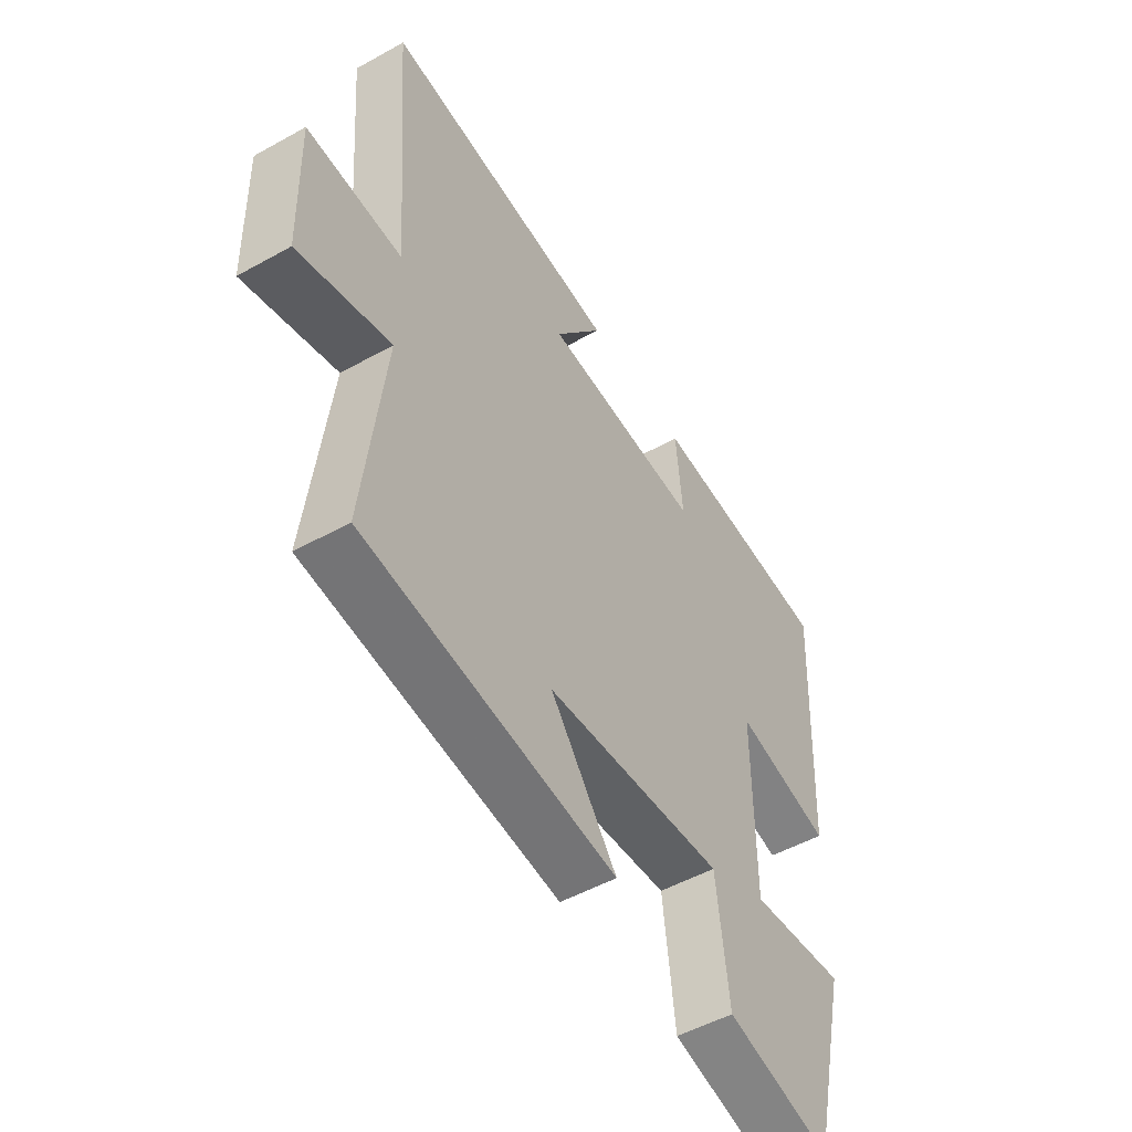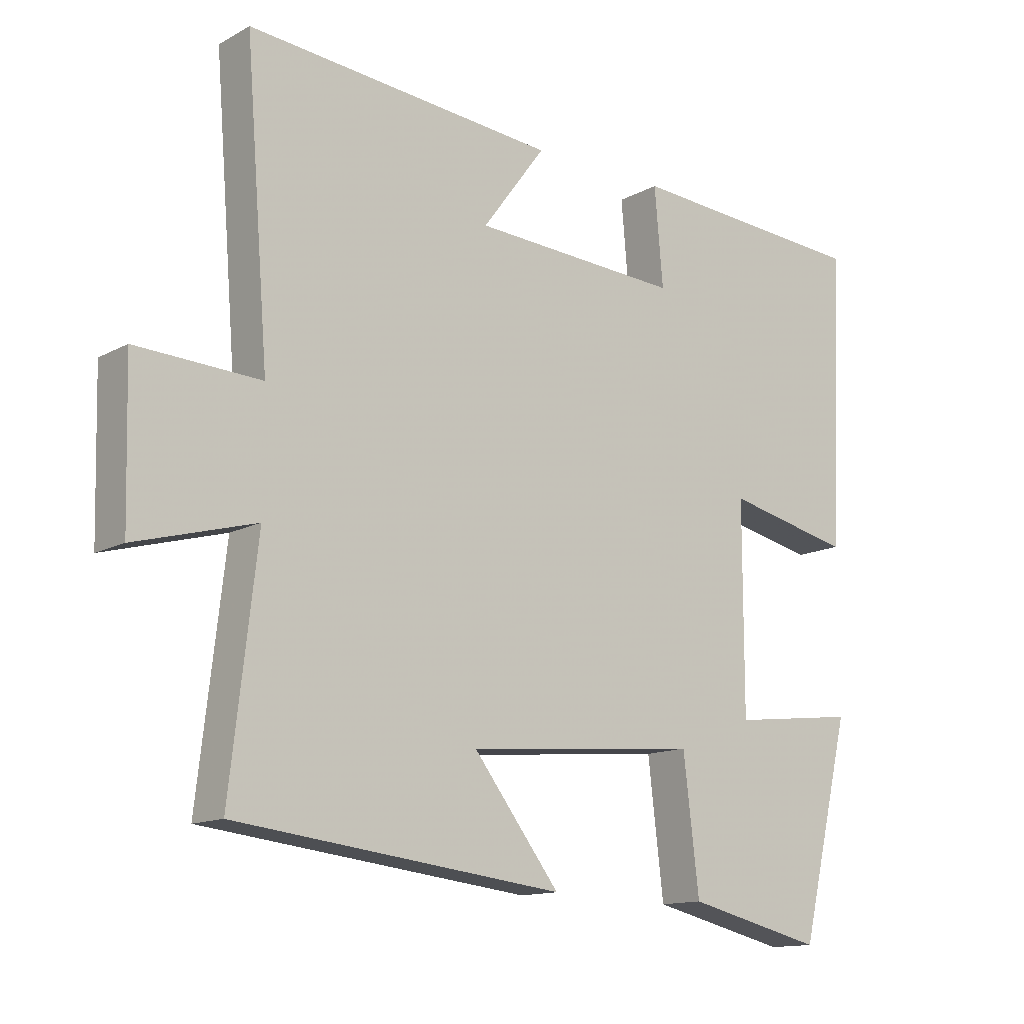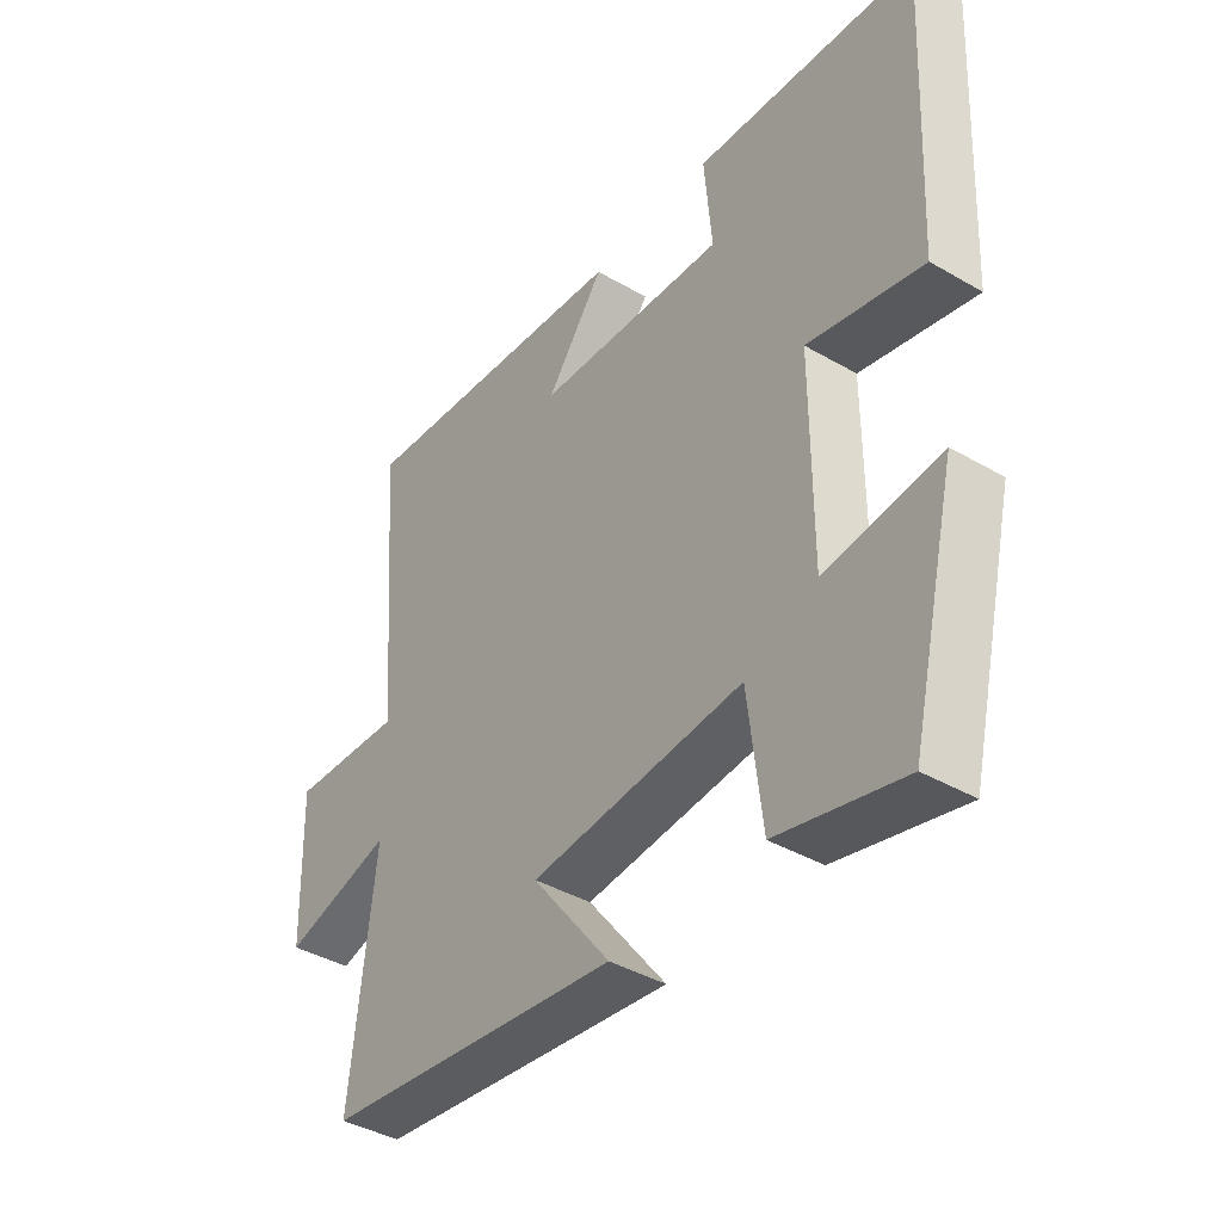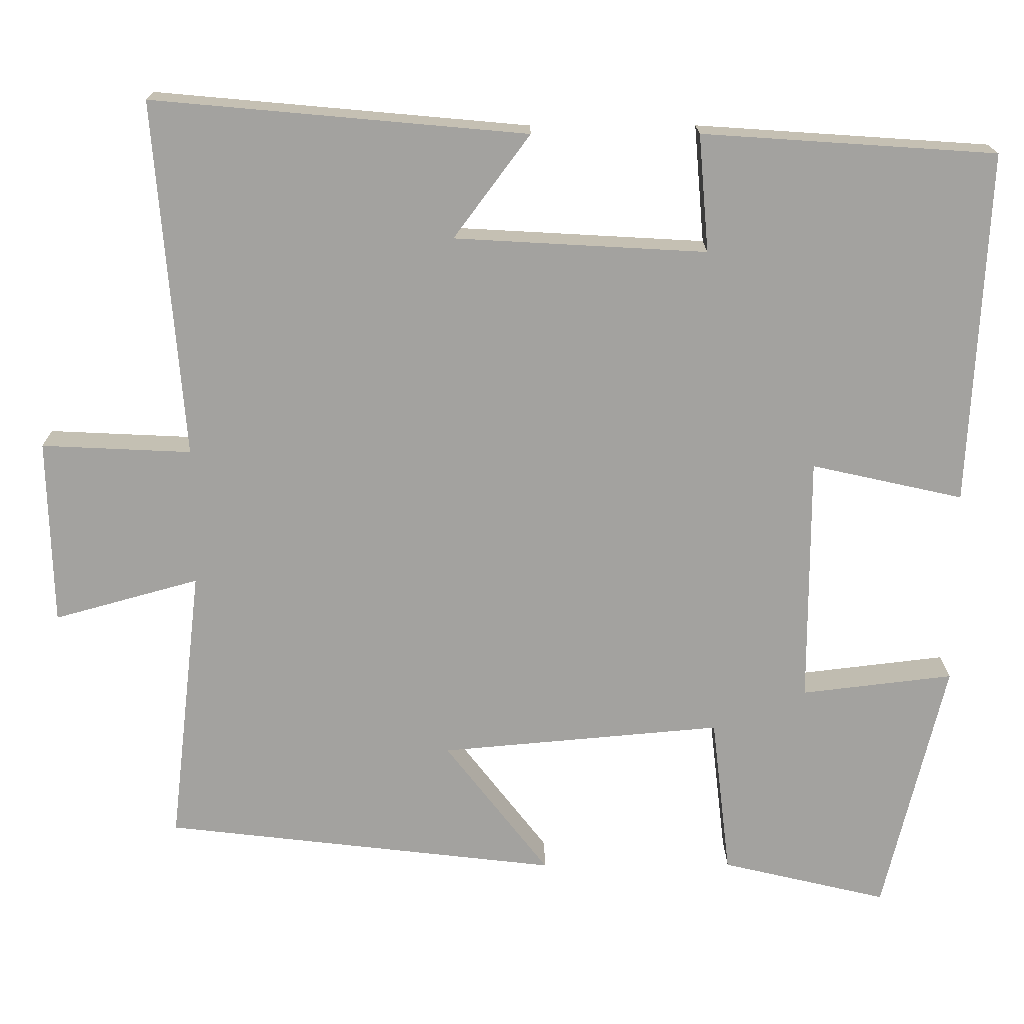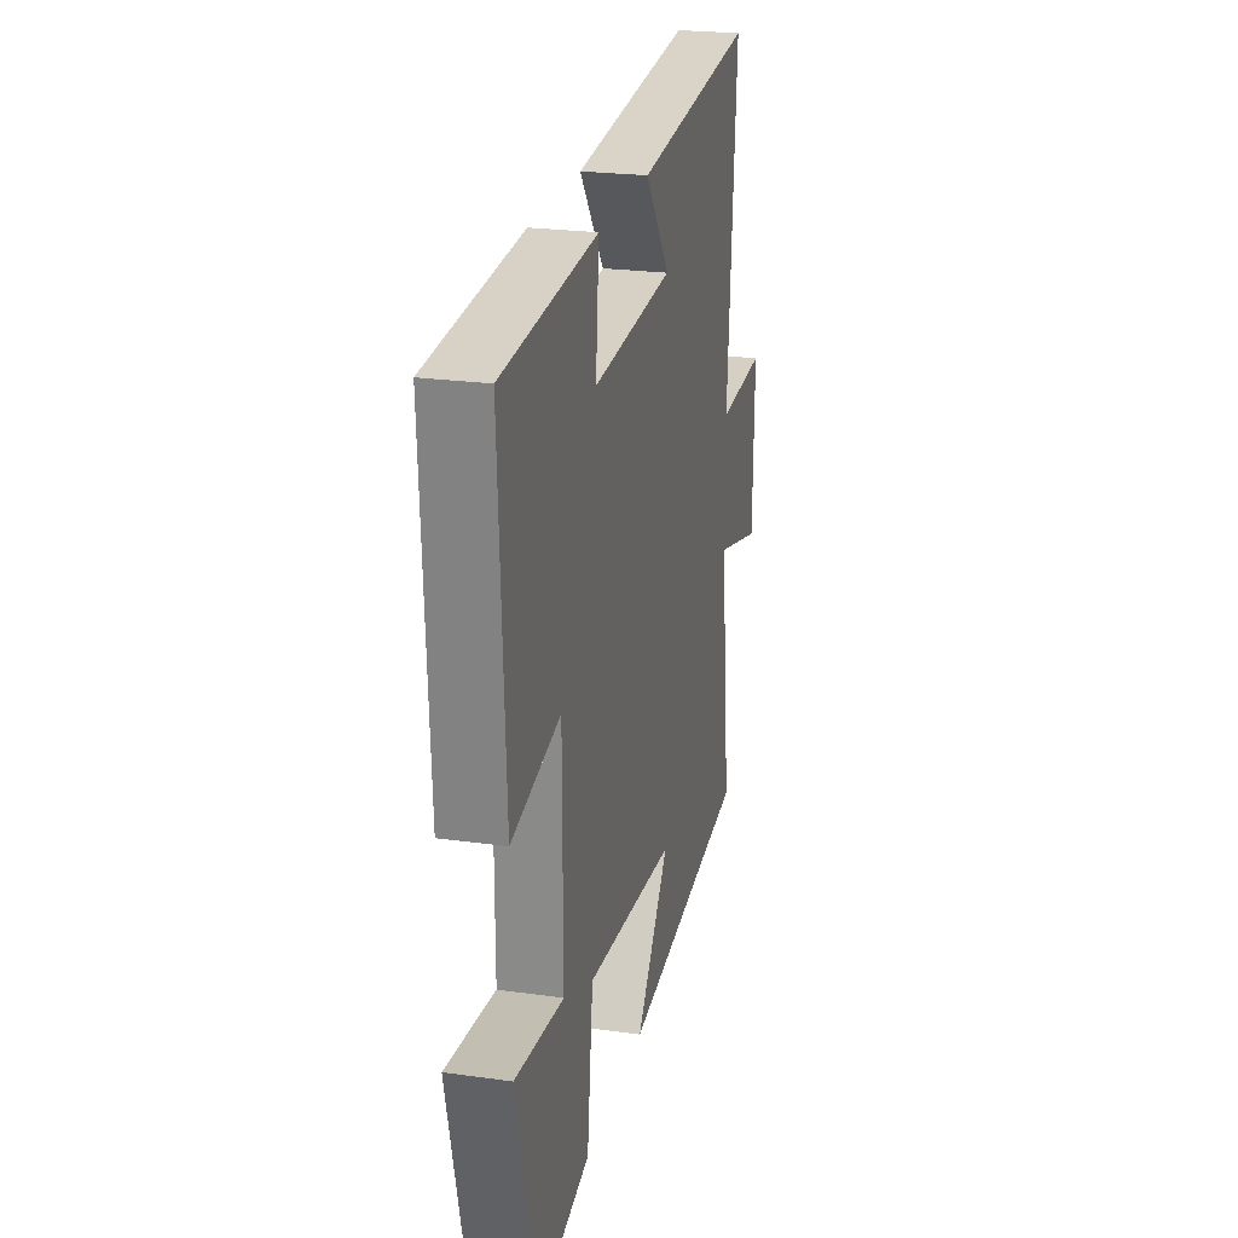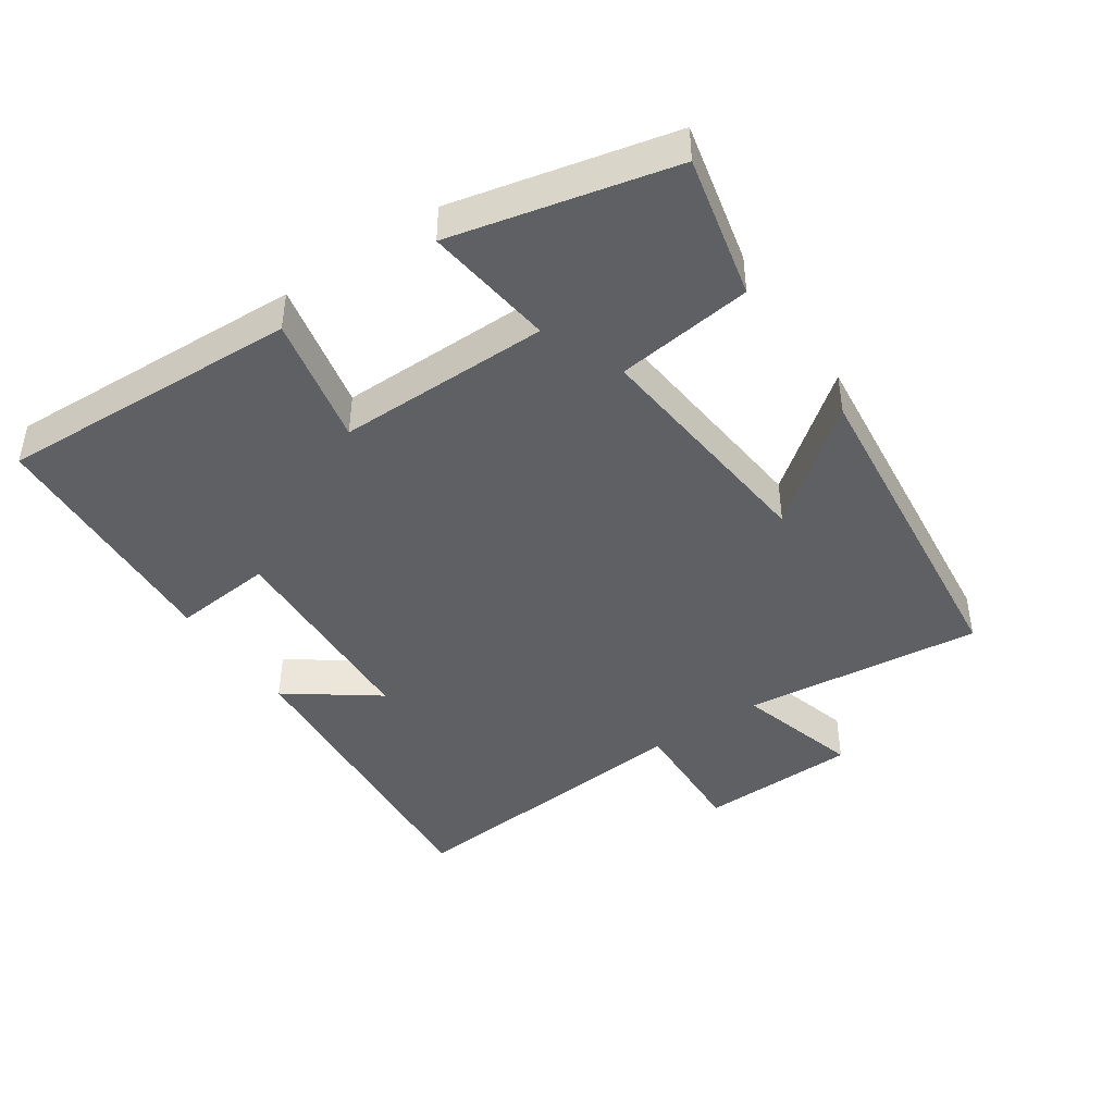
<metadata>
{"format":"obj","ext":"obj","renderer":"f3d","projection":"perspective","resolution":1024,"background":"white","views":[{"elev":-51.0,"azim":-58.7,"up":"+Z"},{"elev":-13.4,"azim":-39.5,"up":"+Z"},{"elev":-40.2,"azim":54.4,"up":"+Z"},{"elev":17.7,"azim":-0.5,"up":"+Z"},{"elev":23.8,"azim":103.2,"up":"+Z"},{"elev":-43.7,"azim":124.6,"up":"+Y"}]}
</metadata>
<code>
v 0.522 0.07 0.475
v 0.5 0.07 0.026
v 0.307 0.07 0.069
v 0.307 0.07 -0.247
v 0.5 0.07 -0.224
v 0.422 0.07 -0.55
v 0.211 0.07 -0.5
v 0.187 0.07 -0.297
v -0.171 0.07 -0.329
v -0.039 0.07 -0.5
v -0.541 0.07 -0.441
v -0.5 0.07 -0.086
v -0.684 0.07 -0.137
v -0.69 0.07 0.099
v -0.5 0.07 0.09
v -0.536 0.07 0.543
v -0.061 0.07 0.5
v -0.158 0.07 0.369
v 0.162 0.07 0.351
v 0.149 0.07 0.5
v 0.522 0 0.475
v 0.5 0 0.026
v 0.307 0 0.069
v 0.307 0 -0.247
v 0.5 0 -0.224
v 0.422 0 -0.55
v 0.211 0 -0.5
v 0.187 0 -0.297
v -0.171 0 -0.329
v -0.039 0 -0.5
v -0.541 0 -0.441
v -0.5 0 -0.086
v -0.684 0 -0.137
v -0.69 0 0.099
v -0.5 0 0.09
v -0.536 0 0.543
v -0.061 0 0.5
v -0.158 0 0.369
v 0.162 0 0.351
v 0.149 0 0.5
f 19 20 1 2
f 18 19 2 3
f 15 16 17 18
f 15 18 3 4
f 12 13 14 15
f 12 15 4
f 9 10 11 12
f 8 9 12 4
f 6 7 8
f 4 5 6 8
f 22 21 40 39
f 23 22 39 38
f 38 37 36 35
f 24 23 38 35
f 35 34 33 32
f 24 35 32
f 32 31 30 29
f 24 32 29 28
f 28 27 26
f 28 26 25 24
f 1 21 22 2
f 2 22 23 3
f 3 23 24 4
f 4 24 25 5
f 5 25 26 6
f 6 26 27 7
f 7 27 28 8
f 8 28 29 9
f 9 29 30 10
f 10 30 31 11
f 11 31 32 12
f 12 32 33 13
f 13 33 34 14
f 14 34 35 15
f 15 35 36 16
f 16 36 37 17
f 17 37 38 18
f 18 38 39 19
f 19 39 40 20
f 20 40 21 1

</code>
